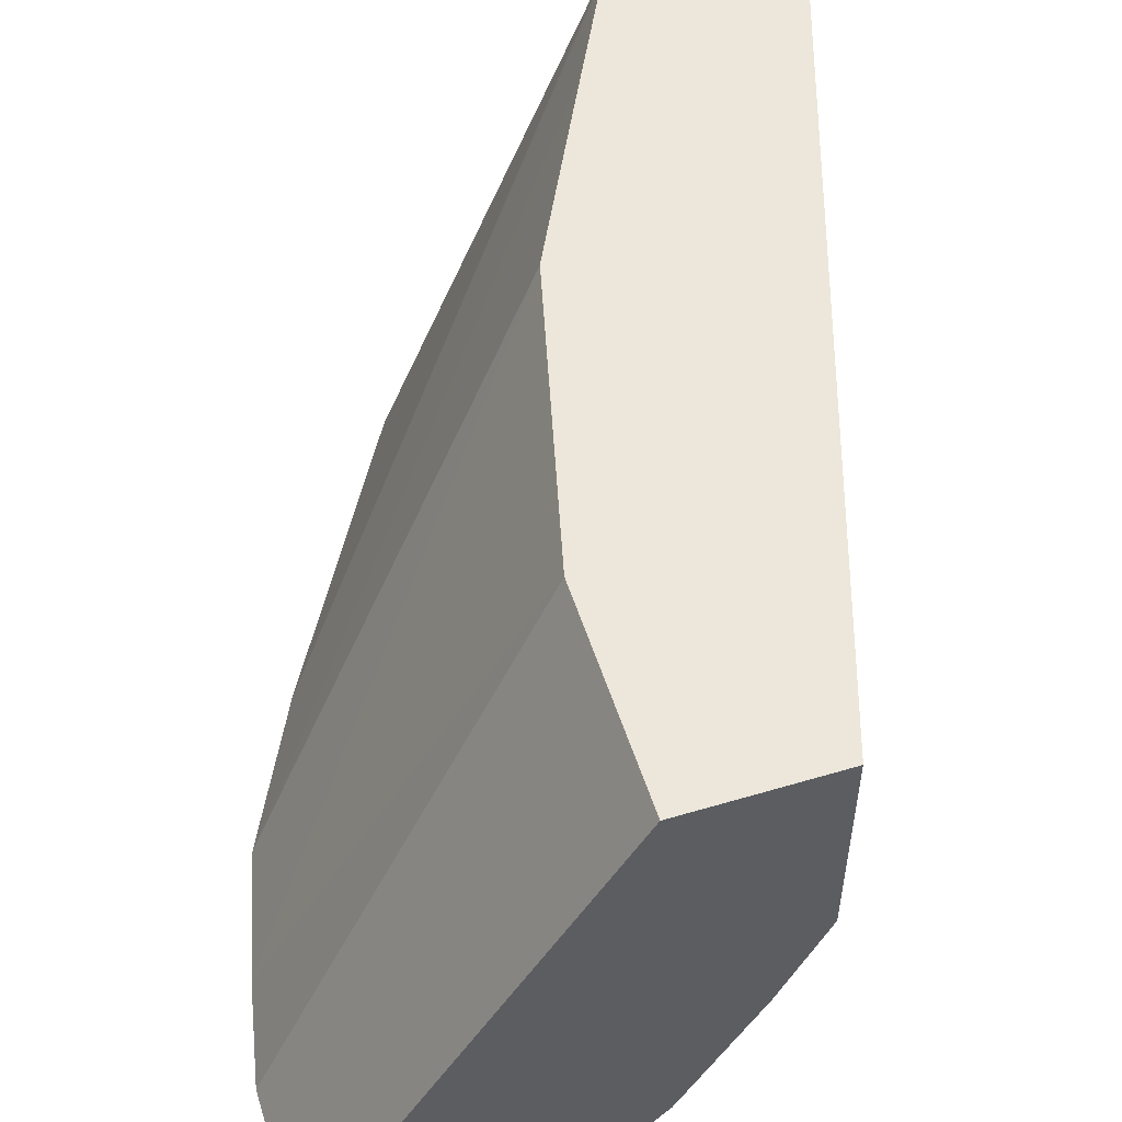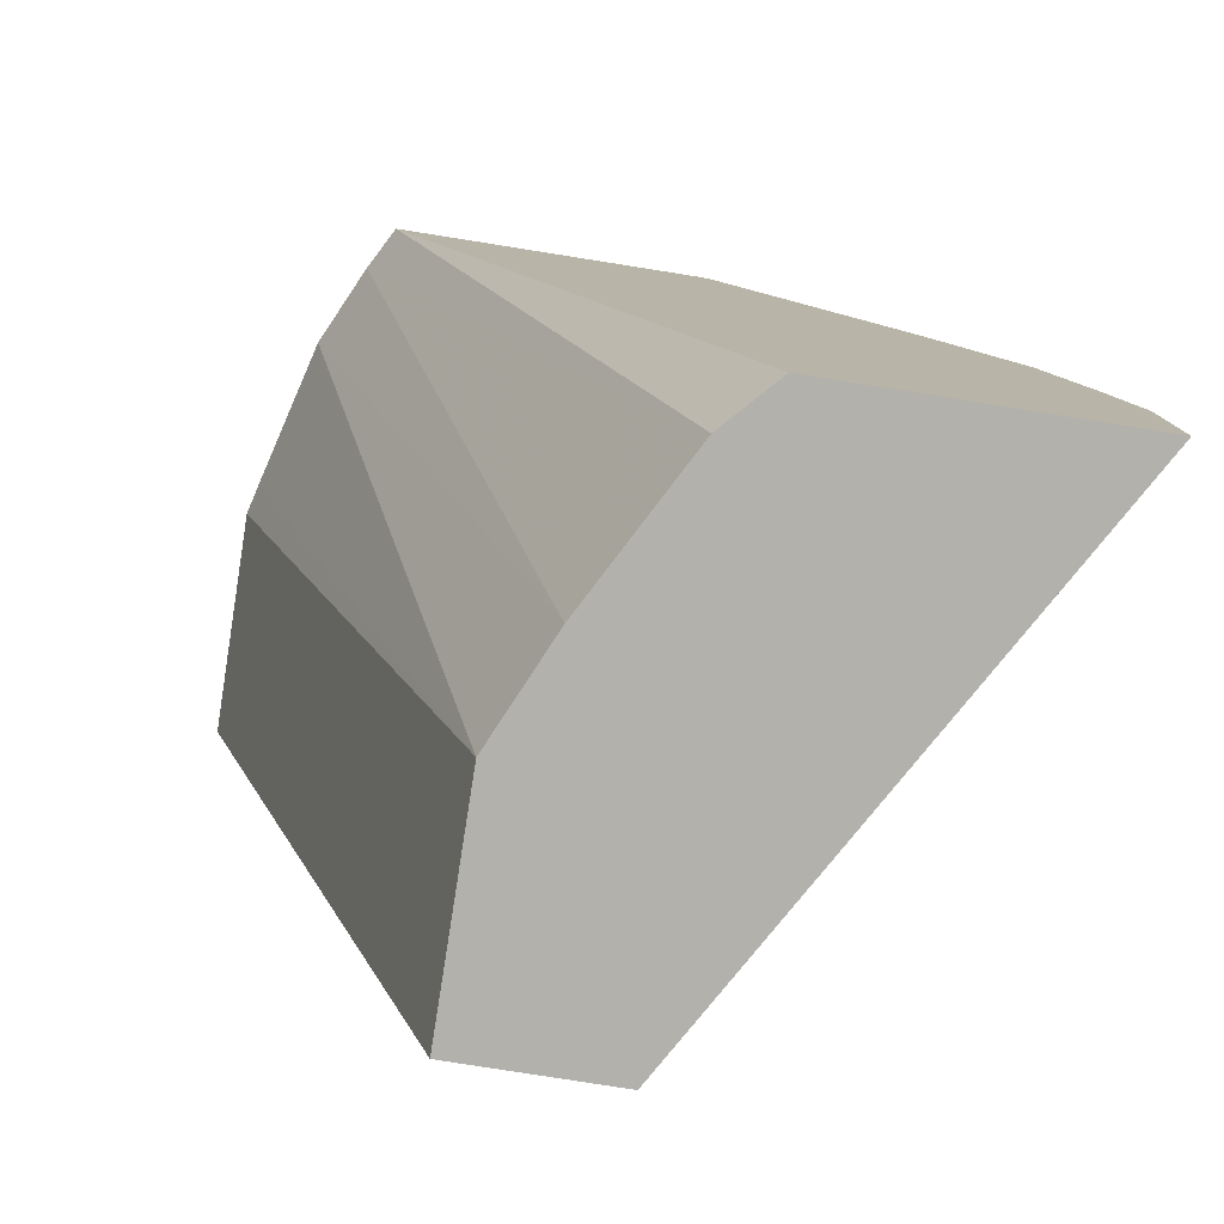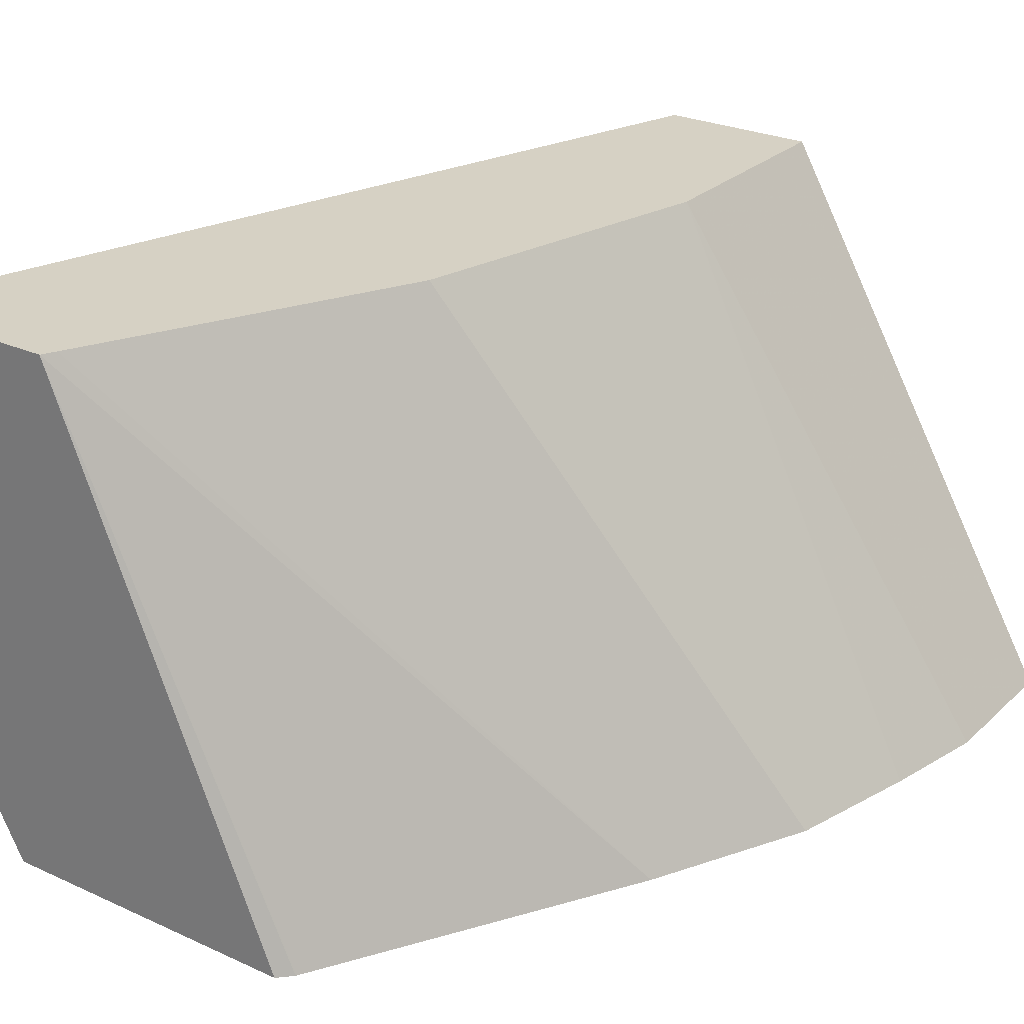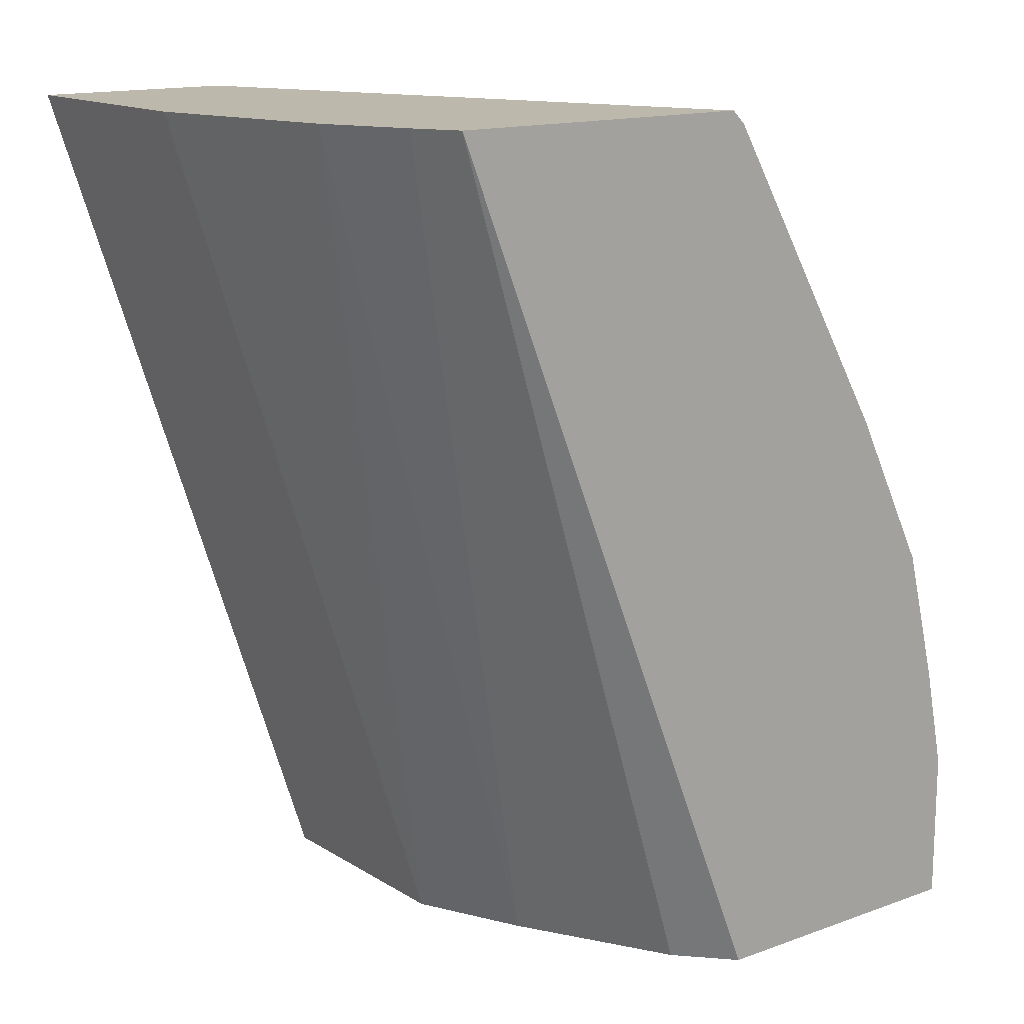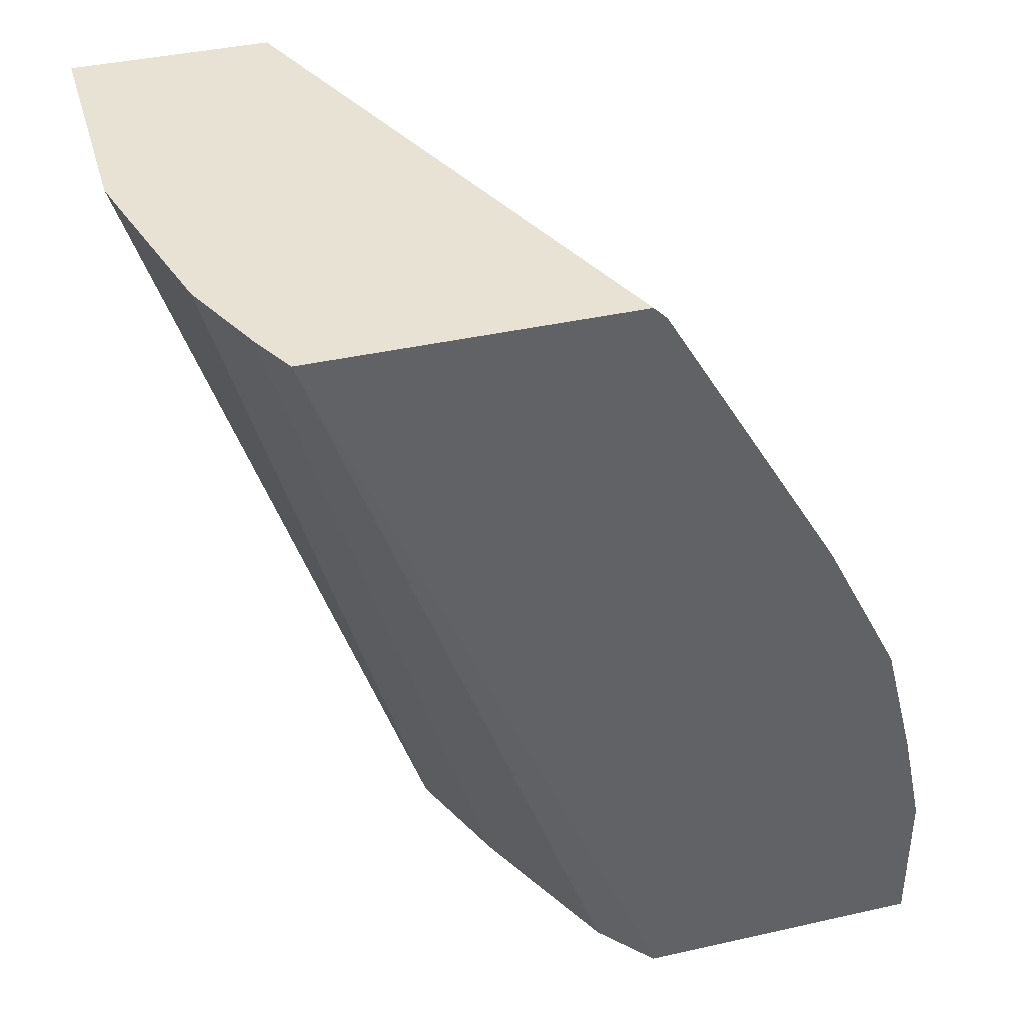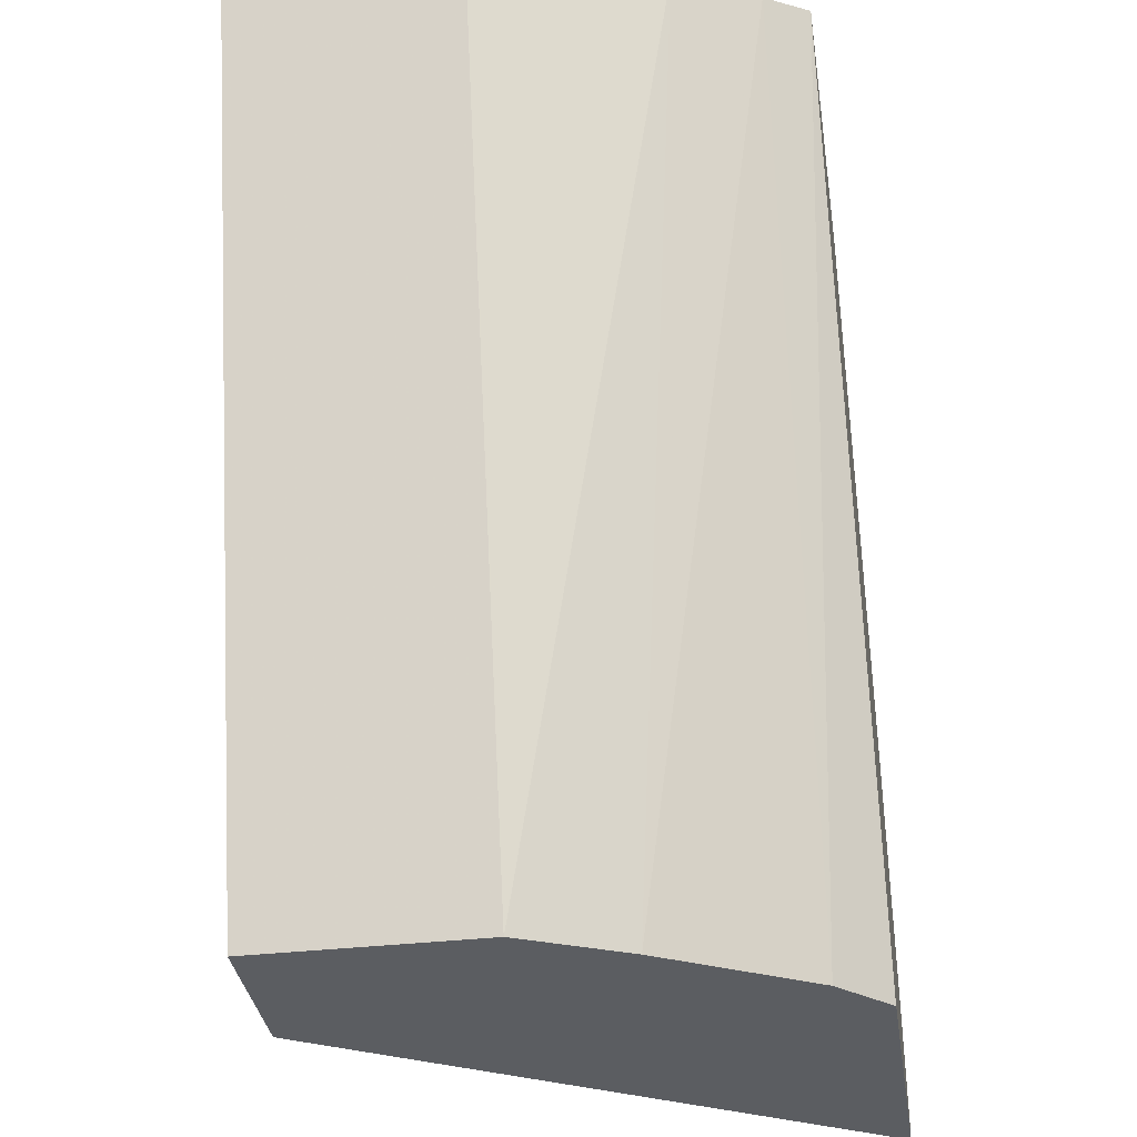
<metadata>
{"format":"obj","ext":"obj","renderer":"f3d","projection":"perspective","resolution":1024,"background":"white","views":[{"elev":53.7,"azim":-17.6,"up":"+Z"},{"elev":-79.1,"azim":171.0,"up":"+Y"},{"elev":26.6,"azim":-144.6,"up":"+Z"},{"elev":14.8,"azim":142.3,"up":"+Y"},{"elev":39.8,"azim":164.4,"up":"+Y"},{"elev":-35.5,"azim":98.7,"up":"+Y"}]}
</metadata>
<code>
v 0.4684 0.5921 -0.1034
v 0.4646 0.5921 -0.1184
v 0.4684 0.5921 -0.0006259
v 0.3448 0.21 -0.1034
v 0.4471 0.5921 -0.1854
v 0.3822 0.5921 -0.0006259
v 0.3448 0.21 -0.0006259
v 0.3234 0.21 -0.1511
v 0.4302 0.5921 -0.2218
v 0.282 0.5921 -0.2411
v 0.2761 0.5862 -0.2411
v 0.2759 0.5858 -0.2411
v 0.1973 0.4504 -0.2411
v 0.3791 0.586 -0.0006259
v 0.2758 0.21 -0.0006259
v 0.2873 0.21 -0.2183
v 0.4198 0.5921 -0.2411
v 0.3562 0.5404 -0.0006259
v 0.1629 0.3815 -0.2411
v 0.1385 0.21 -0.2411
v 0.2758 0.3103 -0.0006259
v 0.2665 0.21 -0.2411
v 0.3449 0.5178 -0.0006259
v 0.1481 0.3229 -0.2411
v 0.3103 0.4482 -0.0006259
v 0.1385 0.2764 -0.2411
v 0.276 0.311 -0.0006259
f 10 24 19
f 10 26 24
f 10 20 26
f 10 22 20
f 8 16 9
f 9 16 17
f 6 13 14
f 10 19 13
f 6 12 13
f 10 17 22
f 10 13 12
f 19 24 25
f 13 18 14
f 13 19 18
f 15 21 26
f 15 26 20
f 16 22 17
f 18 19 23
f 19 25 23
f 21 27 24
f 21 24 26
f 6 11 12
f 10 12 11
f 6 10 11
f 24 27 25
f 4 8 5
f 5 8 9
f 1 2 5
f 1 5 9
f 1 9 17
f 1 17 10
f 1 10 6
f 1 6 3
f 1 7 4
f 1 4 2
f 2 4 5
f 3 6 14
f 1 3 7
f 3 18 23
f 4 16 8
f 3 14 18
f 4 20 22
f 4 15 20
f 4 7 15
f 4 22 16
f 3 21 15
f 3 27 21
f 3 25 27
f 3 23 25
f 3 15 7

</code>
